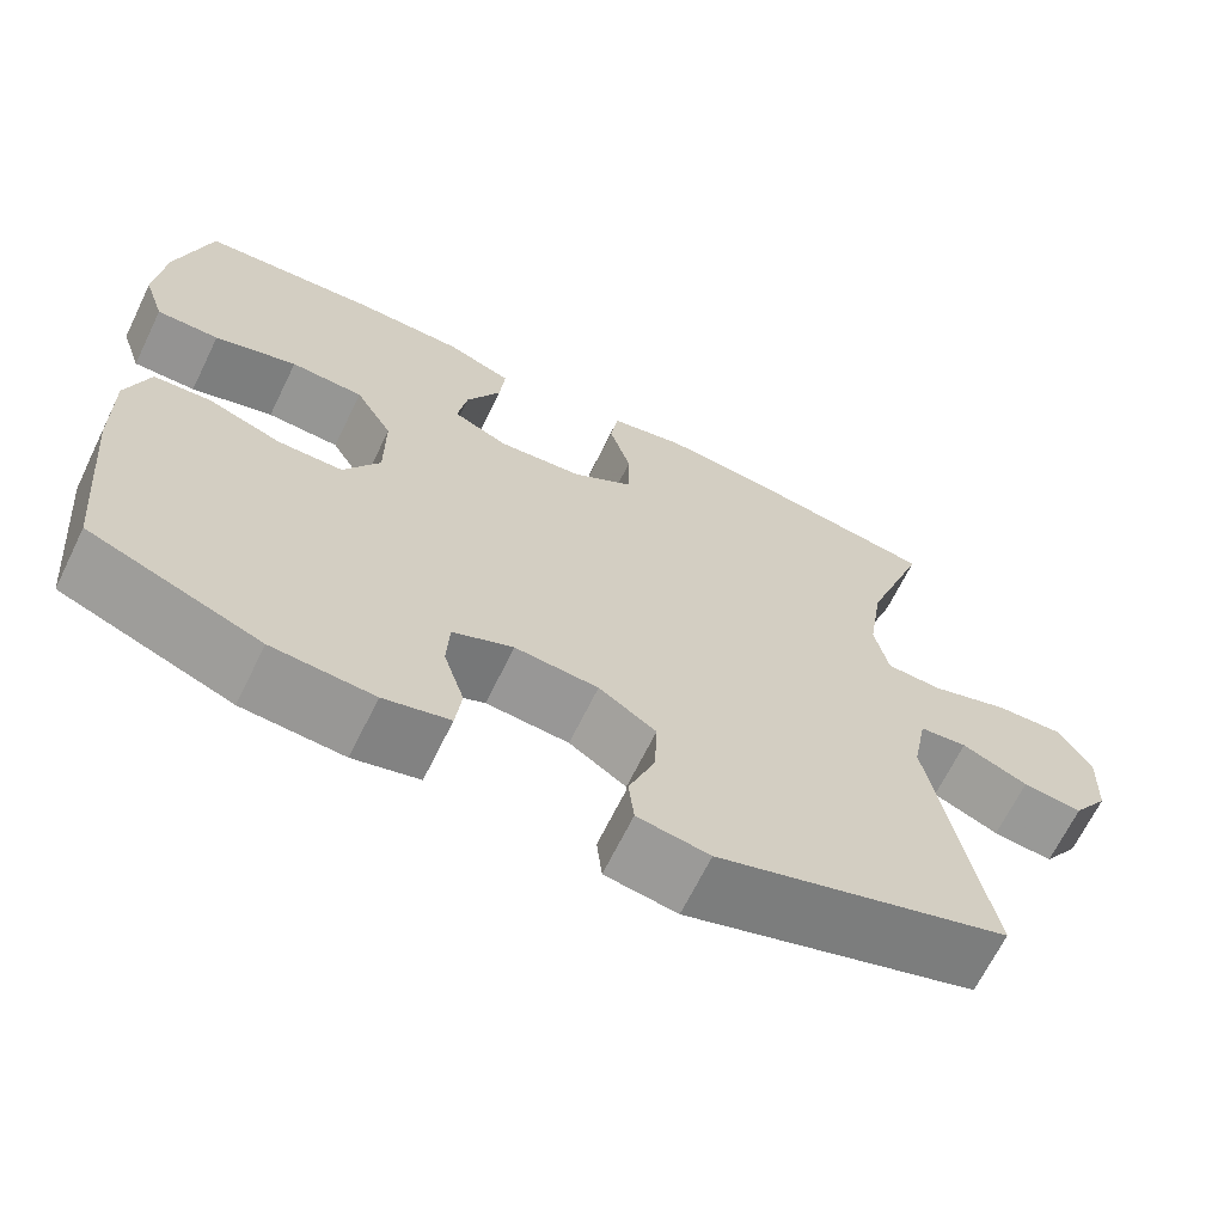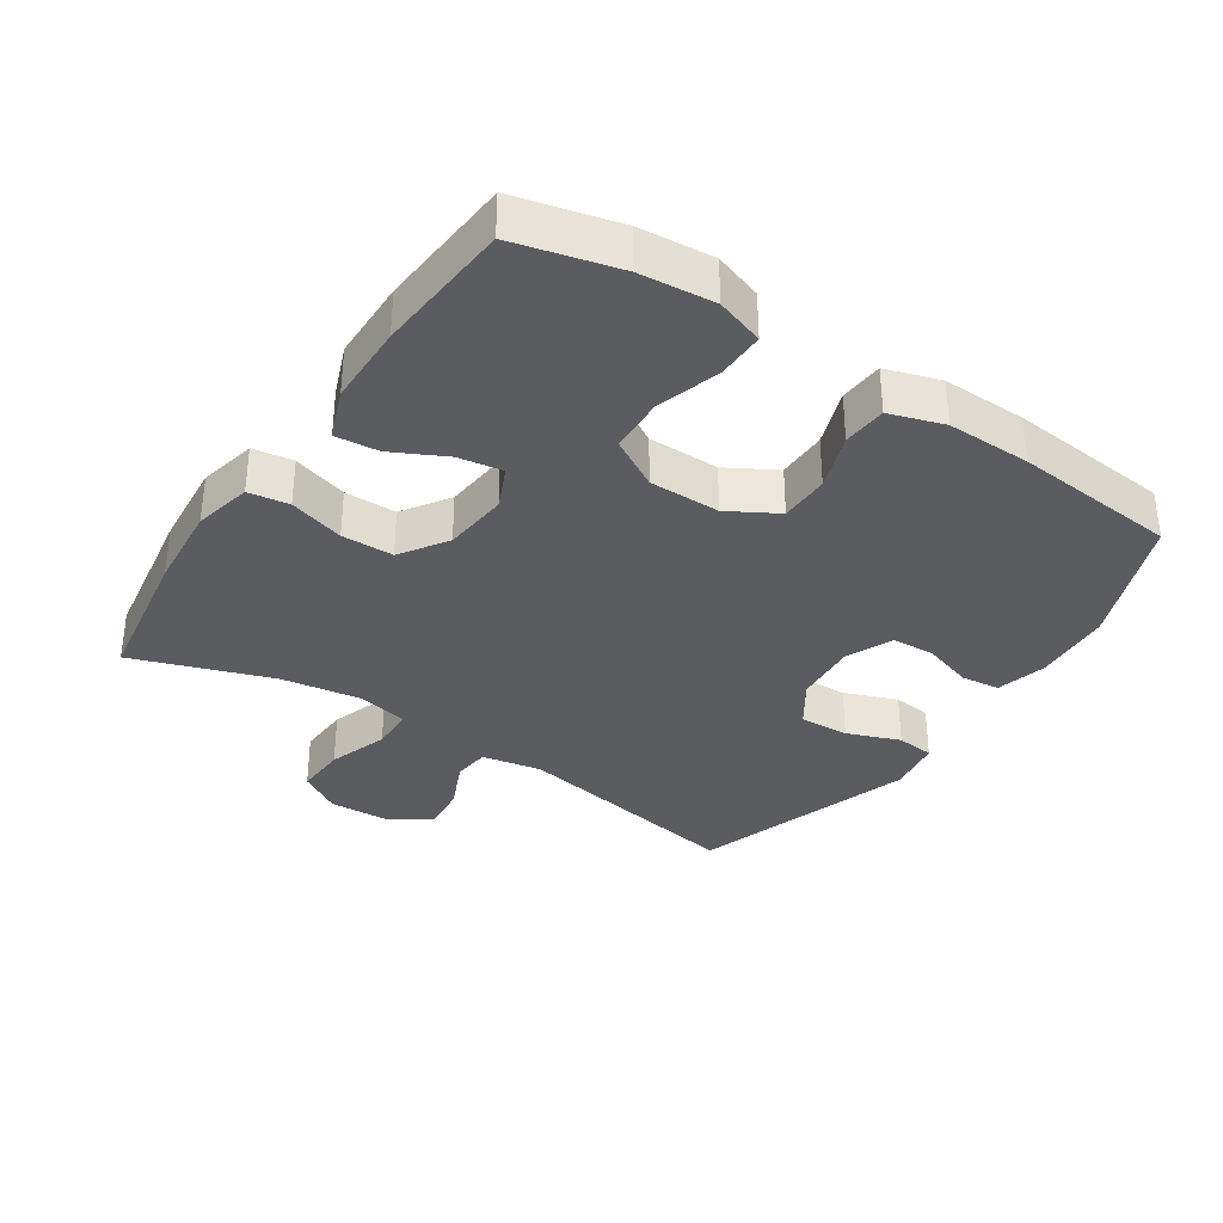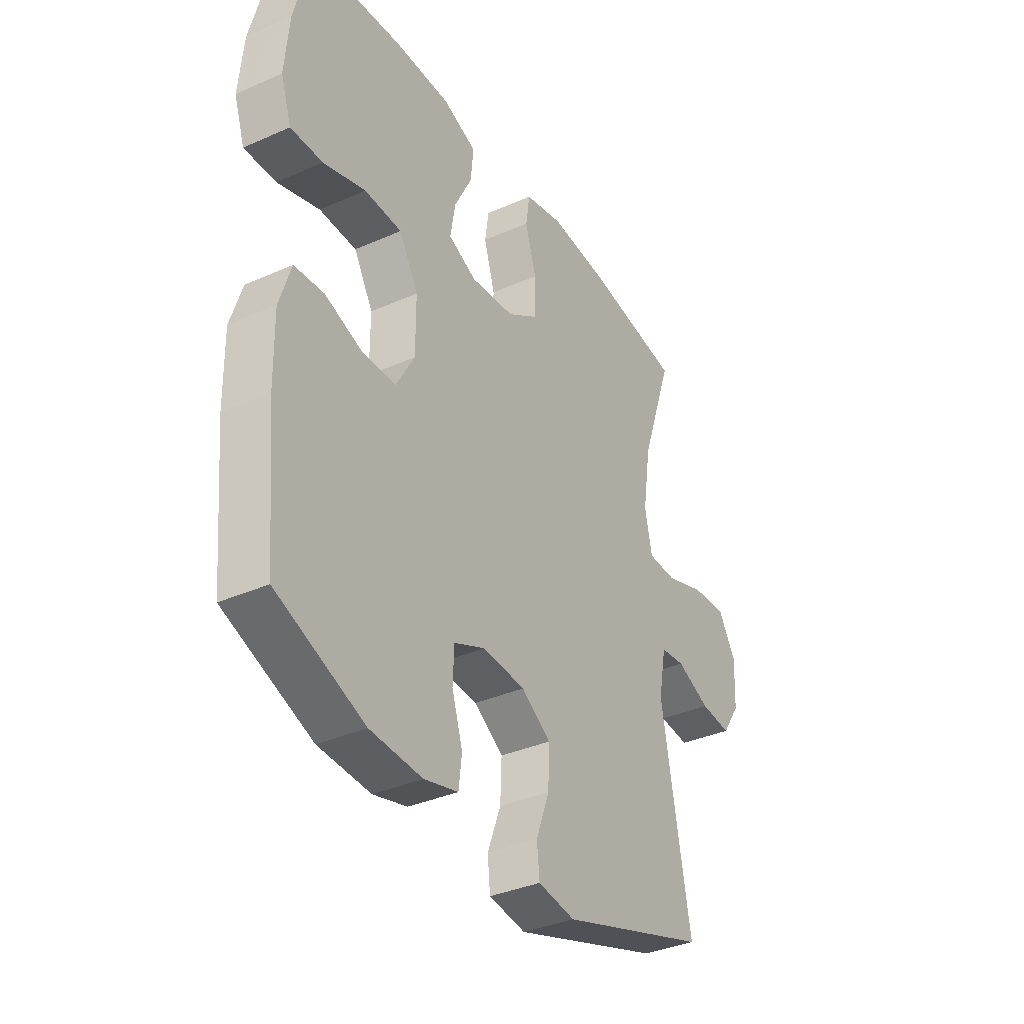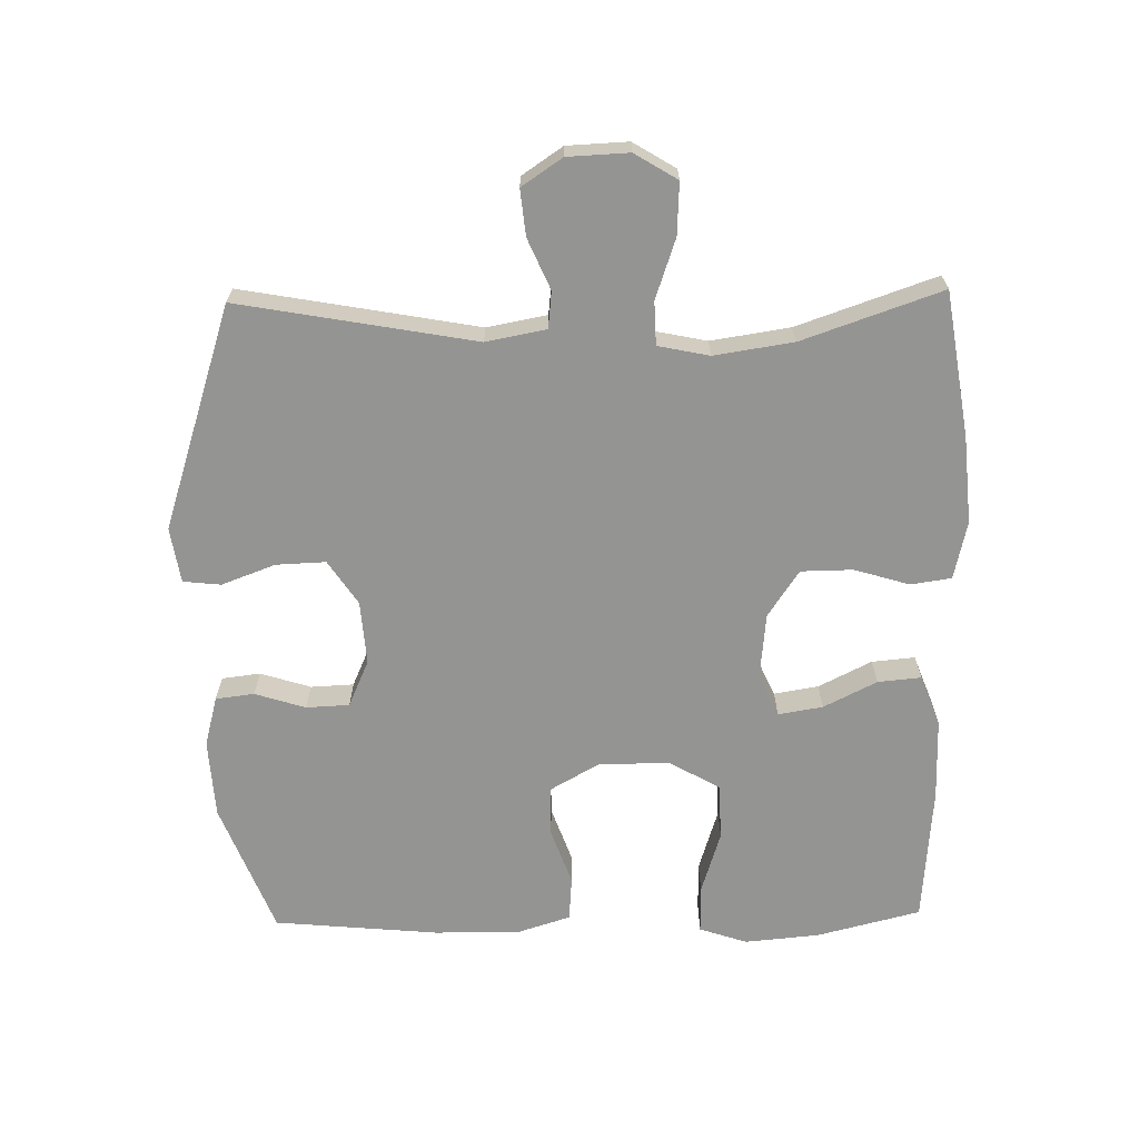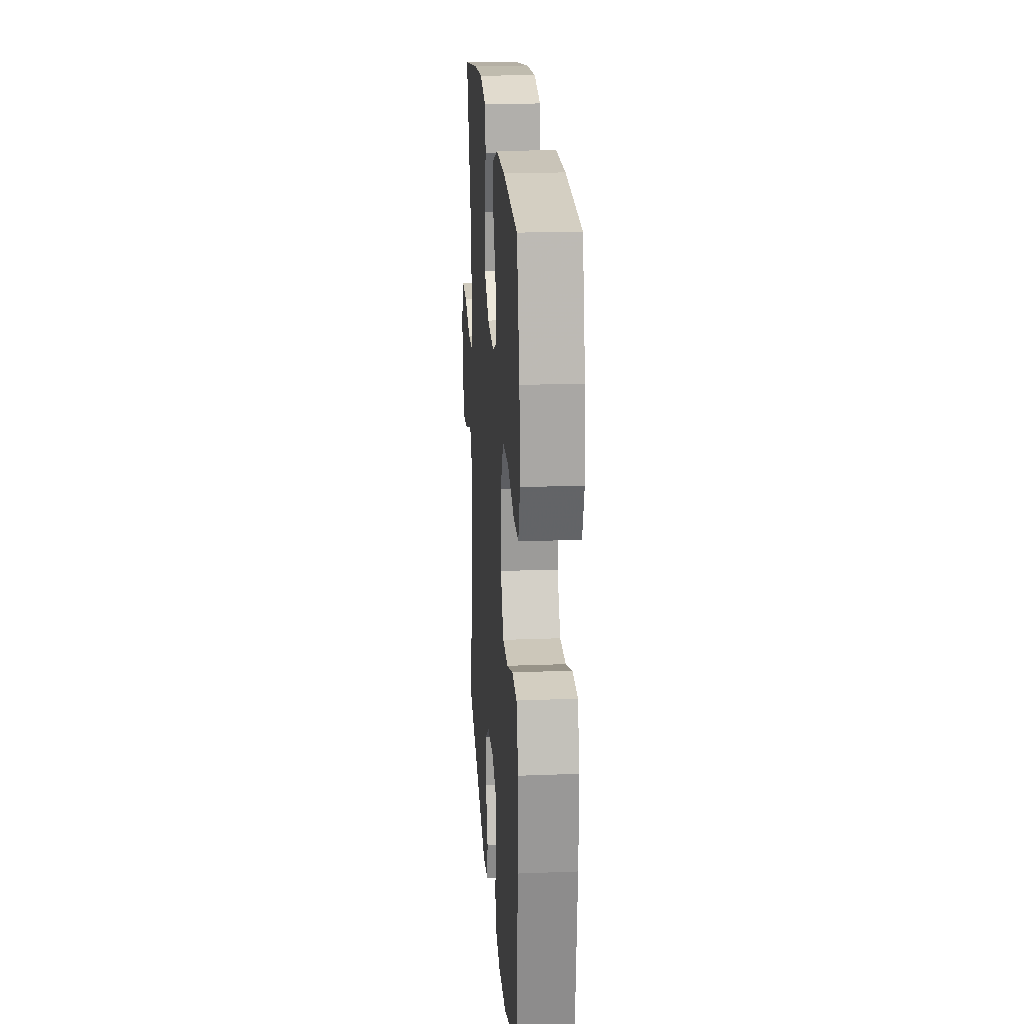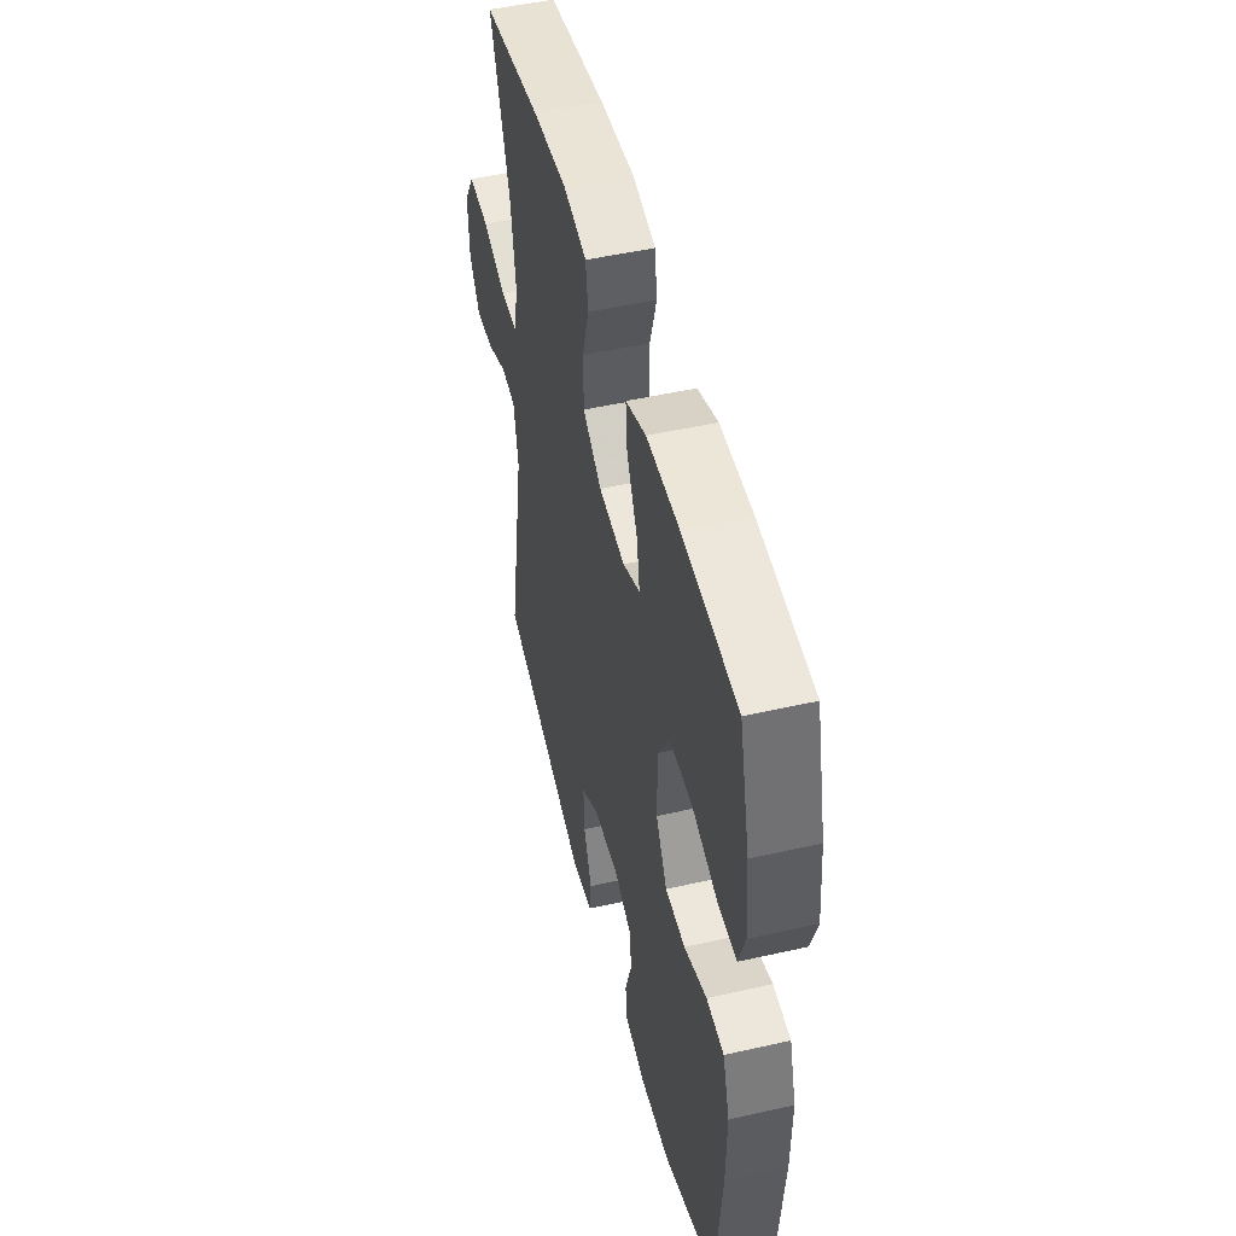
<metadata>
{"format":"obj","ext":"obj","renderer":"f3d","projection":"perspective","resolution":1024,"background":"white","views":[{"elev":-67.1,"azim":153.9,"up":"+Z"},{"elev":-34.5,"azim":56.5,"up":"+Y"},{"elev":-35.9,"azim":120.2,"up":"+Z"},{"elev":-67.0,"azim":-88.9,"up":"+Y"},{"elev":20.7,"azim":86.0,"up":"+Z"},{"elev":49.5,"azim":75.9,"up":"+Z"}]}
</metadata>
<code>
v 0.5 0.07 -0.5
v 0.303 0.07 -0.577
v 0.186 0.07 -0.584
v 0.11 0.07 -0.564
v 0.103 0.07 -0.506
v 0.127 0.07 -0.43
v 0.124 0.07 -0.365
v 0.054 0.07 -0.334
v -0.042 0.07 -0.341
v -0.108 0.07 -0.385
v -0.105 0.07 -0.46
v -0.075 0.07 -0.54
v -0.081 0.07 -0.597
v -0.164 0.07 -0.61
v -0.5 0.07 -0.5
v -0.436 0.07 -0.145
v -0.453 0.07 -0.055
v -0.508 0.07 -0.049
v -0.584 0.07 -0.082
v -0.653 0.07 -0.089
v -0.694 0.07 -0.028
v -0.698 0.07 0.064
v -0.659 0.07 0.128
v -0.581 0.07 0.124
v -0.491 0.07 0.093
v -0.426 0.07 0.095
v -0.41 0.07 0.172
v -0.428 0.07 0.291
v -0.5 0.07 0.5
v -0.282 0.07 0.534
v -0.152 0.07 0.545
v -0.065 0.07 0.525
v -0.056 0.07 0.464
v -0.081 0.07 0.381
v -0.08 0.07 0.303
v -0.01 0.07 0.256
v 0.088 0.07 0.246
v 0.152 0.07 0.275
v 0.141 0.07 0.342
v 0.101 0.07 0.422
v 0.095 0.07 0.487
v 0.171 0.07 0.516
v 0.294 0.07 0.517
v 0.5 0.07 0.5
v 0.539 0.07 0.344
v 0.549 0.07 0.232
v 0.525 0.07 0.16
v 0.453 0.07 0.161
v 0.358 0.07 0.191
v 0.274 0.07 0.188
v 0.231 0.07 0.113
v 0.231 0.07 0.006
v 0.273 0.07 -0.068
v 0.348 0.07 -0.069
v 0.433 0.07 -0.039
v 0.499 0.07 -0.044
v 0.525 0.07 -0.126
v 0.523 0.07 -0.253
v 0.5 0 -0.5
v 0.303 0 -0.577
v 0.186 0 -0.584
v 0.11 0 -0.564
v 0.103 0 -0.506
v 0.127 0 -0.43
v 0.124 0 -0.365
v 0.054 0 -0.334
v -0.042 0 -0.341
v -0.108 0 -0.385
v -0.105 0 -0.46
v -0.075 0 -0.54
v -0.081 0 -0.597
v -0.164 0 -0.61
v -0.5 0 -0.5
v -0.436 0 -0.145
v -0.453 0 -0.055
v -0.508 0 -0.049
v -0.584 0 -0.082
v -0.653 0 -0.089
v -0.694 0 -0.028
v -0.698 0 0.064
v -0.659 0 0.128
v -0.581 0 0.124
v -0.491 0 0.093
v -0.426 0 0.095
v -0.41 0 0.172
v -0.428 0 0.291
v -0.5 0 0.5
v -0.282 0 0.534
v -0.152 0 0.545
v -0.065 0 0.525
v -0.056 0 0.464
v -0.081 0 0.381
v -0.08 0 0.303
v -0.01 0 0.256
v 0.088 0 0.246
v 0.152 0 0.275
v 0.141 0 0.342
v 0.101 0 0.422
v 0.095 0 0.487
v 0.171 0 0.516
v 0.294 0 0.517
v 0.5 0 0.5
v 0.539 0 0.344
v 0.549 0 0.232
v 0.525 0 0.16
v 0.453 0 0.161
v 0.358 0 0.191
v 0.274 0 0.188
v 0.231 0 0.113
v 0.231 0 0.006
v 0.273 0 -0.068
v 0.348 0 -0.069
v 0.433 0 -0.039
v 0.499 0 -0.044
v 0.525 0 -0.126
v 0.523 0 -0.253
f 4 5 6
f 3 4 6
f 2 3 6
f 1 2 6
f 58 1 6
f 57 58 6
f 56 57 6
f 55 56 6
f 54 55 6
f 53 54 6 7
f 52 53 7 8
f 51 52 8 9
f 50 51 9 10
f 47 48 49
f 46 47 49
f 45 46 49
f 44 45 49
f 43 44 49
f 42 43 49
f 41 42 49
f 40 41 49
f 39 40 49
f 38 39 49 50
f 37 38 50 10
f 32 33 34
f 31 32 34
f 30 31 34
f 29 30 34
f 28 29 34
f 27 28 34 35
f 26 27 35 36
f 23 24 25
f 22 23 25
f 21 22 25
f 20 21 25
f 19 20 25
f 18 19 25
f 17 18 25 26
f 36 37 10
f 26 36 10
f 17 26 10
f 16 17 10
f 14 15 16
f 13 14 16
f 12 13 16
f 11 12 16
f 10 11 16
f 64 63 62
f 64 62 61
f 64 61 60
f 64 60 59
f 64 59 116
f 64 116 115
f 64 115 114
f 64 114 113
f 64 113 112
f 65 64 112 111
f 66 65 111 110
f 67 66 110 109
f 68 67 109 108
f 107 106 105
f 107 105 104
f 107 104 103
f 107 103 102
f 107 102 101
f 107 101 100
f 107 100 99
f 107 99 98
f 107 98 97
f 108 107 97 96
f 68 108 96 95
f 92 91 90
f 92 90 89
f 92 89 88
f 92 88 87
f 92 87 86
f 93 92 86 85
f 94 93 85 84
f 83 82 81
f 83 81 80
f 83 80 79
f 83 79 78
f 83 78 77
f 83 77 76
f 84 83 76 75
f 68 95 94
f 68 94 84
f 68 84 75
f 68 75 74
f 74 73 72
f 74 72 71
f 74 71 70
f 74 70 69
f 74 69 68
f 1 59 60 2
f 2 60 61 3
f 3 61 62 4
f 4 62 63 5
f 5 63 64 6
f 6 64 65 7
f 7 65 66 8
f 8 66 67 9
f 9 67 68 10
f 10 68 69 11
f 11 69 70 12
f 12 70 71 13
f 13 71 72 14
f 14 72 73 15
f 15 73 74 16
f 16 74 75 17
f 17 75 76 18
f 18 76 77 19
f 19 77 78 20
f 20 78 79 21
f 21 79 80 22
f 22 80 81 23
f 23 81 82 24
f 24 82 83 25
f 25 83 84 26
f 26 84 85 27
f 27 85 86 28
f 28 86 87 29
f 29 87 88 30
f 30 88 89 31
f 31 89 90 32
f 32 90 91 33
f 33 91 92 34
f 34 92 93 35
f 35 93 94 36
f 36 94 95 37
f 37 95 96 38
f 38 96 97 39
f 39 97 98 40
f 40 98 99 41
f 41 99 100 42
f 42 100 101 43
f 43 101 102 44
f 44 102 103 45
f 45 103 104 46
f 46 104 105 47
f 47 105 106 48
f 48 106 107 49
f 49 107 108 50
f 50 108 109 51
f 51 109 110 52
f 52 110 111 53
f 53 111 112 54
f 54 112 113 55
f 55 113 114 56
f 56 114 115 57
f 57 115 116 58
f 58 116 59 1

</code>
